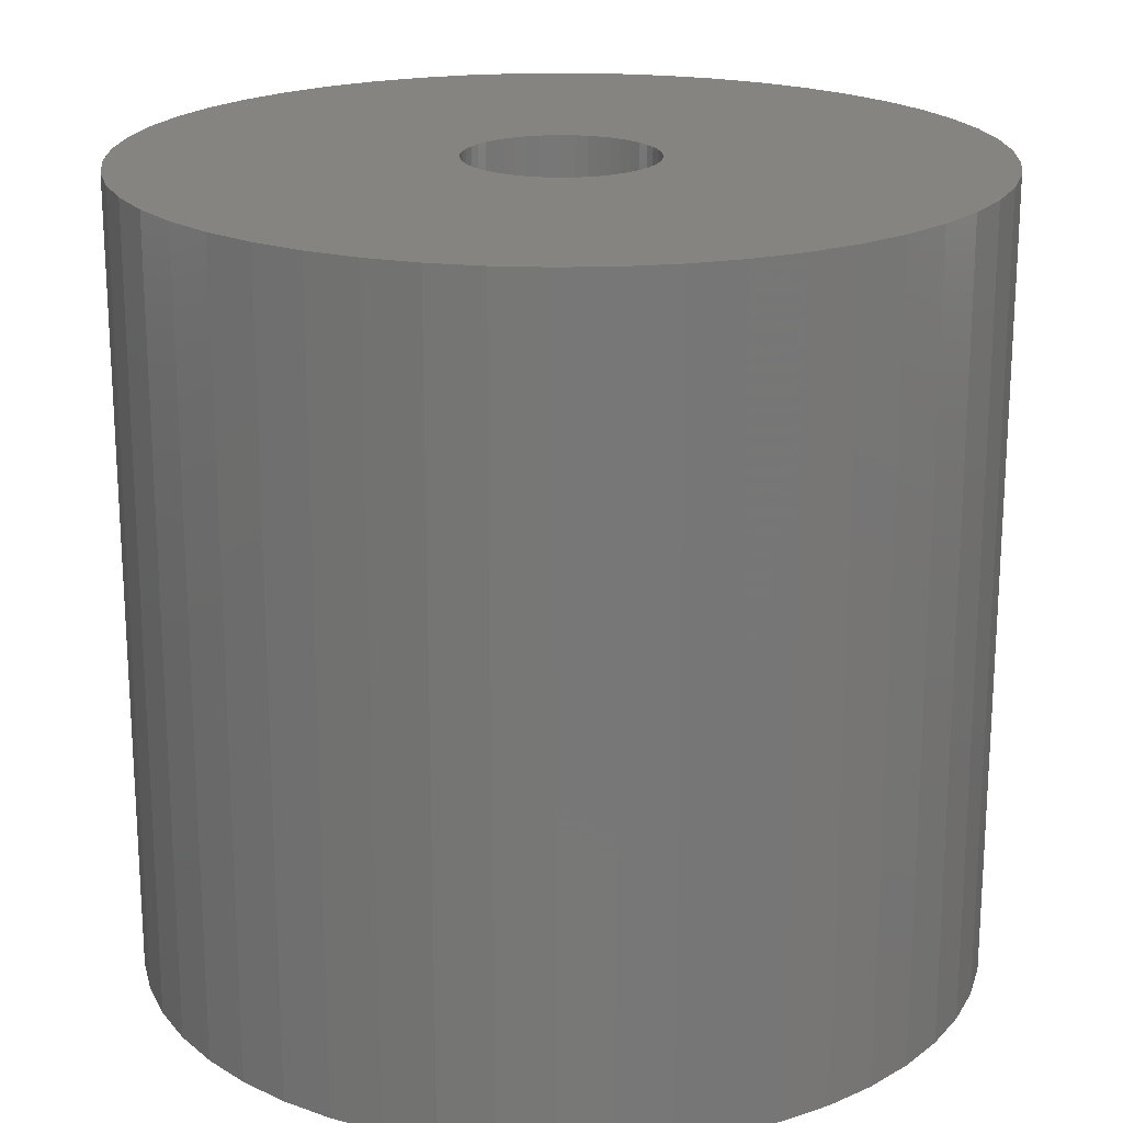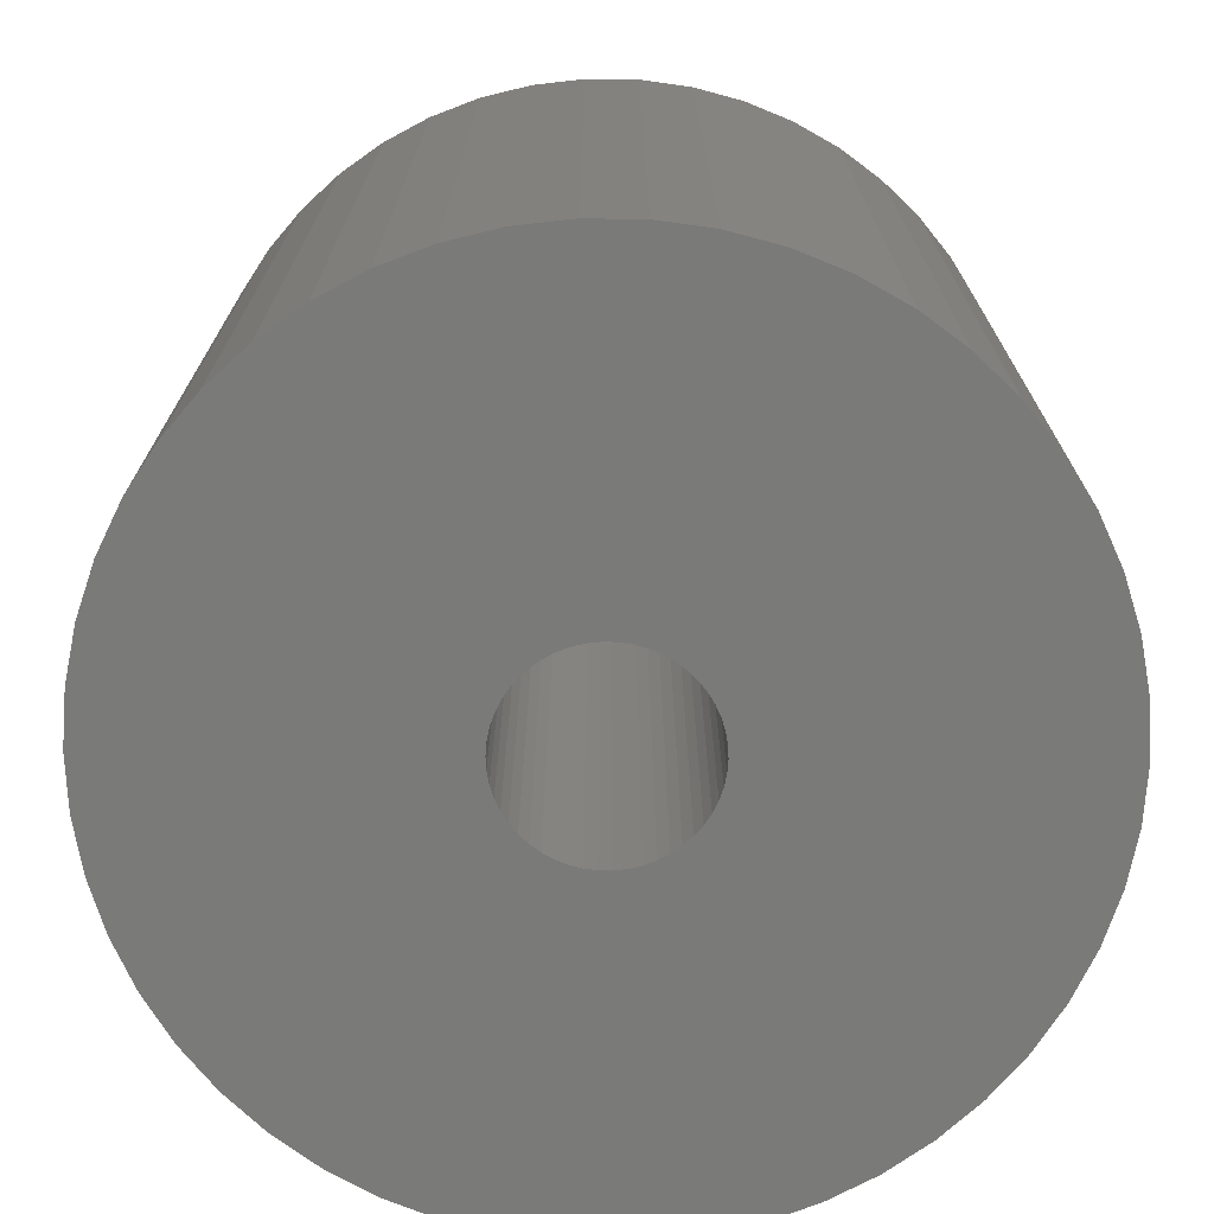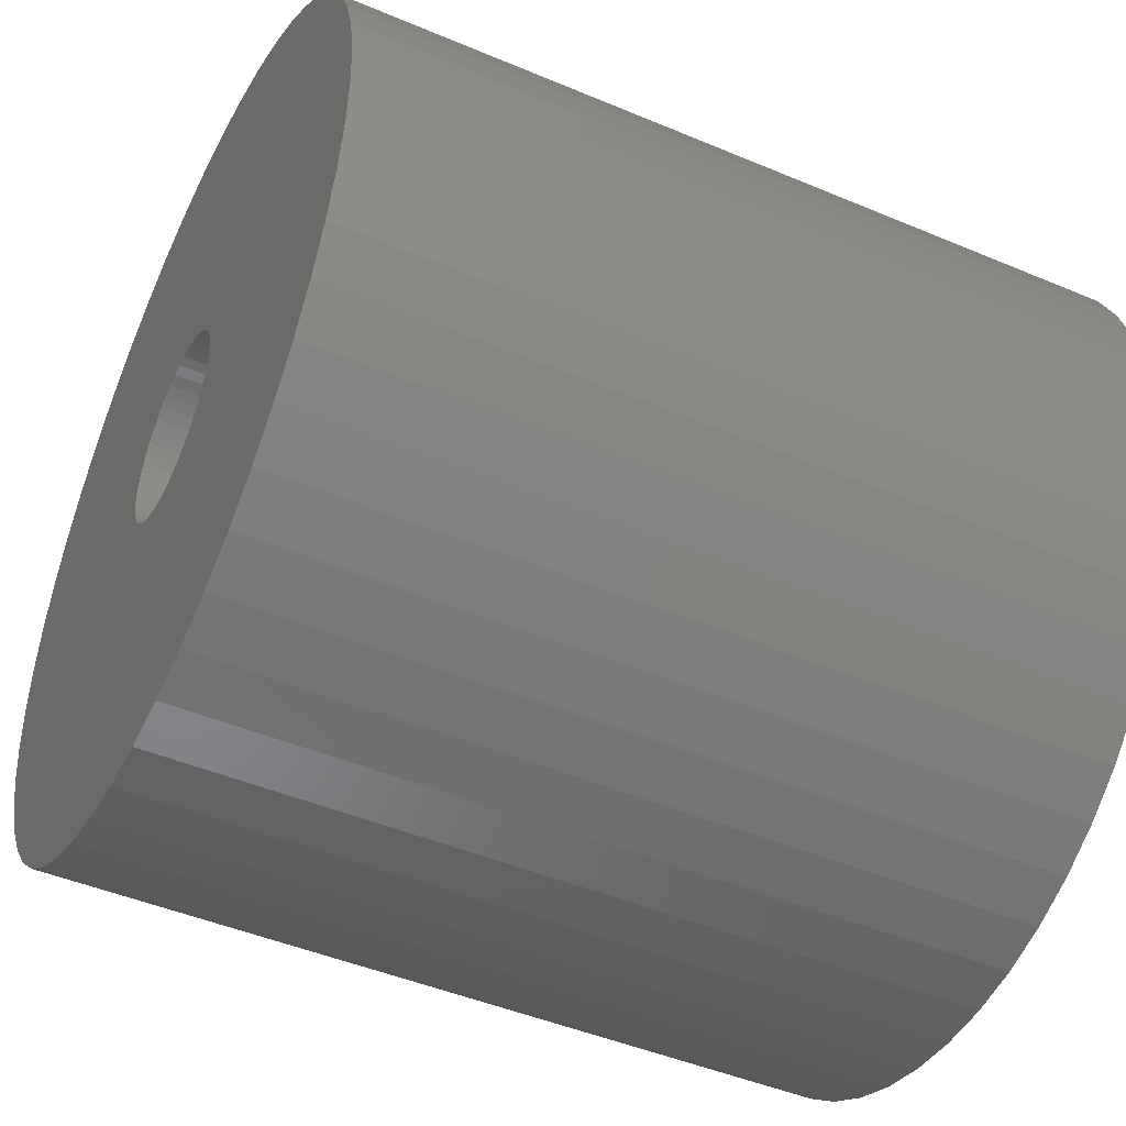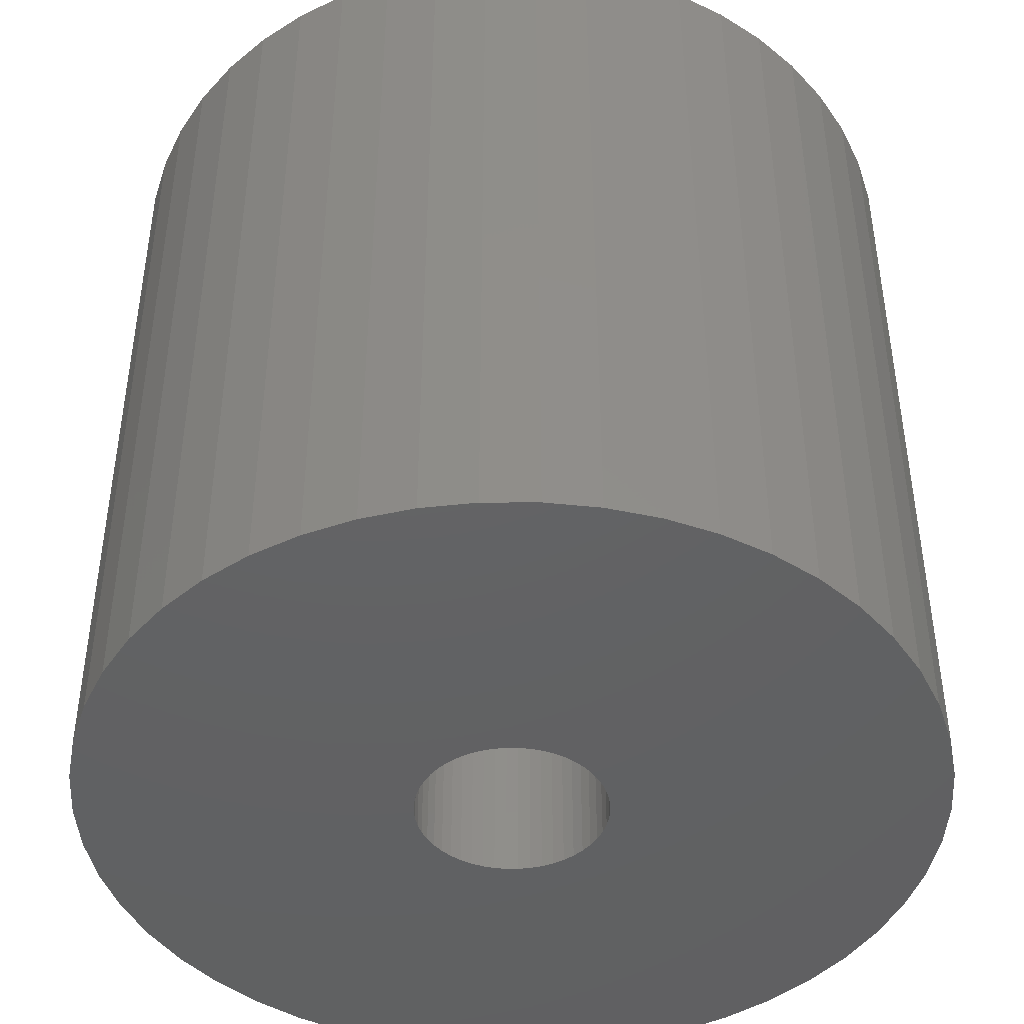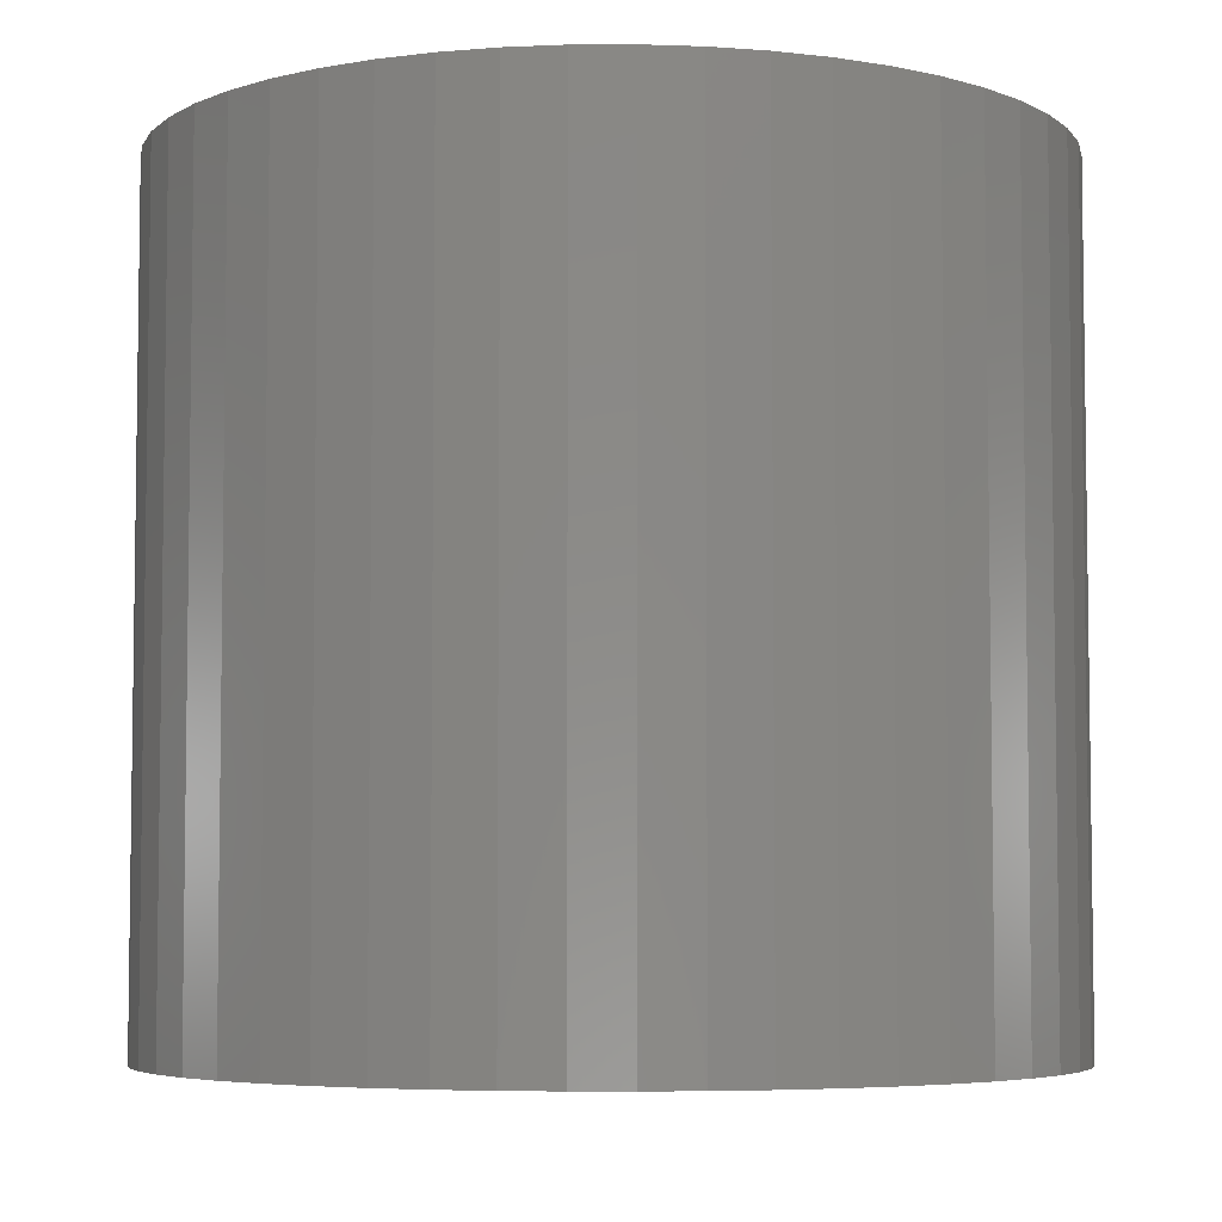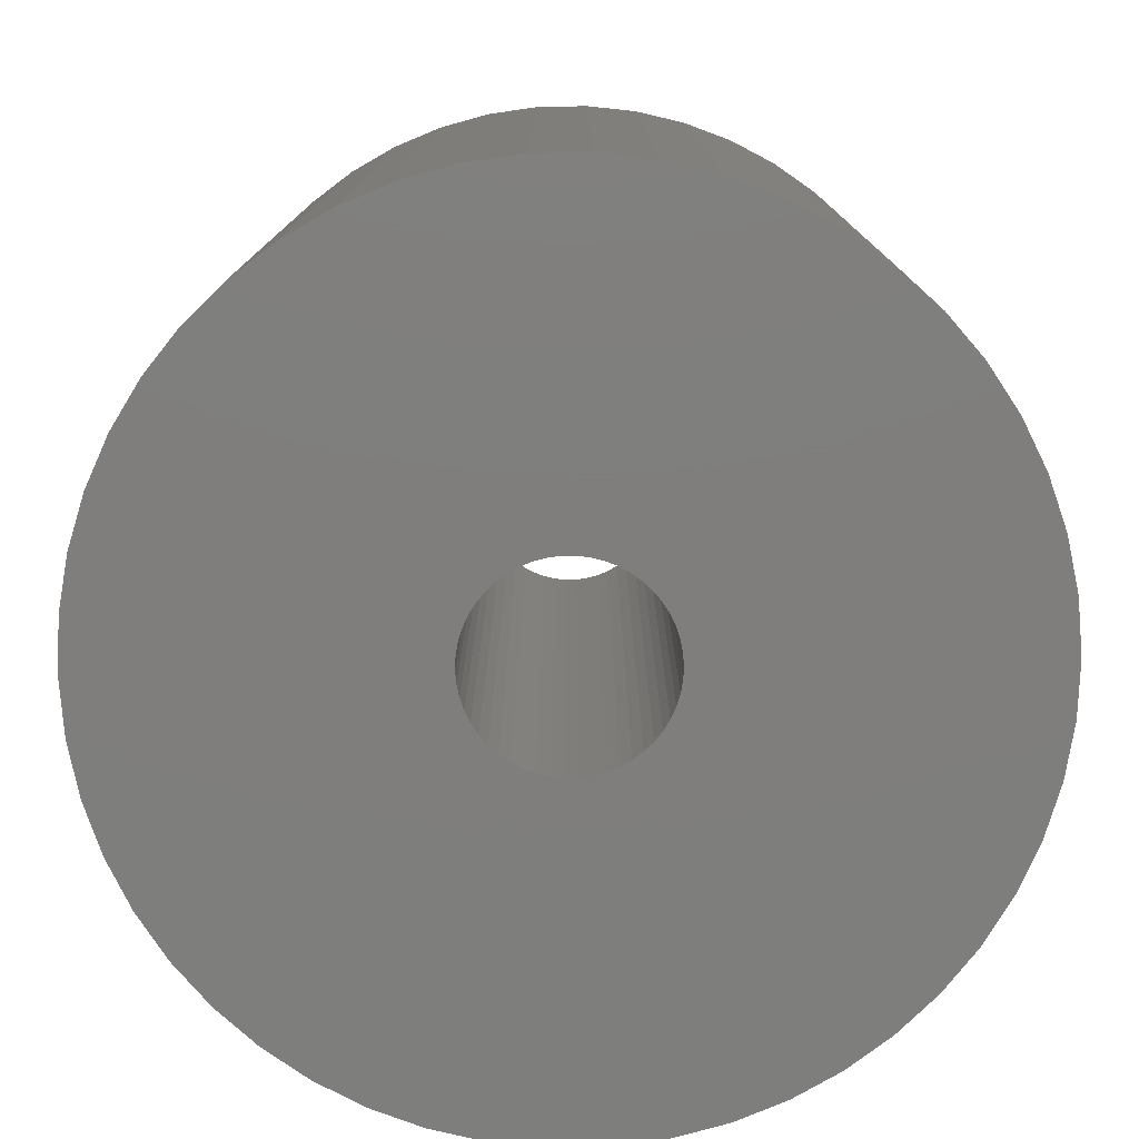
<metadata>
{"format":"stl","ext":"stl","renderer":"f3d","projection":"perspective","resolution":1024,"background":"white","views":[{"elev":20.0,"azim":155.6,"up":"+Z"},{"elev":-73.0,"azim":13.7,"up":"+Z"},{"elev":-46.2,"azim":-115.8,"up":"+Y"},{"elev":-44.3,"azim":-35.8,"up":"+Z"},{"elev":-5.3,"azim":166.5,"up":"+Z"},{"elev":-78.3,"azim":-135.7,"up":"+Z"}]}
</metadata>
<code>
# stl→obj: 200 verts, 400 faces
v 19 0 18
v 18.85 2.381 -18
v 18.85 2.381 18
v 19 0 -18
v -19 0 -18
v -18.85 2.381 18
v -18.85 2.381 -18
v -19 0 18
v 1.193 18.96 -18
v -1.193 18.96 18
v 1.193 18.96 18
v -1.193 18.96 -18
v 13.85 13.01 -18
v 12.11 14.64 18
v 13.85 13.01 18
v 12.11 14.64 -18
v -12.11 14.64 -18
v -13.85 13.01 18
v -12.11 14.64 18
v -13.85 13.01 -18
v -5.871 18.07 -18
v -8.09 17.19 18
v -5.871 18.07 18
v -8.09 17.19 -18
v 17.67 6.994 18
v 16.65 9.153 -18
v 16.65 9.153 18
v 17.67 6.994 -18
v 18.4 4.725 -18
v 18.4 4.725 18
v 15.37 11.17 -18
v 15.37 11.17 18
v 8.09 17.19 -18
v 5.871 18.07 18
v 8.09 17.19 18
v 5.871 18.07 -18
v 10.18 16.04 18
v 10.18 16.04 -18
v -16.65 9.153 -18
v -15.37 11.17 18
v -15.37 11.17 -18
v -16.65 9.153 18
v -18.4 4.725 -18
v -17.67 6.994 18
v -17.67 6.994 -18
v -18.4 4.725 18
v -10.18 16.04 -18
v -10.18 16.04 18
v -3.56 18.66 18
v -3.56 18.66 -18
v 18.85 -2.381 18
v 18.85 -2.381 -18
v -5.871 -18.07 -18
v -3.56 -18.66 18
v -5.871 -18.07 18
v -3.56 -18.66 -18
v -16.65 -9.153 -18
v -17.67 -6.994 18
v -17.67 -6.994 -18
v -16.65 -9.153 18
v 1.193 -18.96 -18
v 3.56 -18.66 18
v 1.193 -18.96 18
v 3.56 -18.66 -18
v 3.56 18.66 18
v 3.56 18.66 -18
v 15.37 -11.17 18
v 16.65 -9.153 -18
v 16.65 -9.153 18
v 15.37 -11.17 -18
v 17.67 -6.994 18
v 18.4 -4.725 -18
v 18.4 -4.725 18
v 17.67 -6.994 -18
v -18.4 -4.725 18
v -18.4 -4.725 -18
v 5.871 -18.07 -18
v 8.09 -17.19 18
v 5.871 -18.07 18
v 8.09 -17.19 -18
v 4.25 0 18
v 4.216 0.5327 18
v 4.116 1.057 18
v 4.216 -0.5327 18
v 3.952 1.565 18
v 3.724 2.047 18
v 4.116 -1.057 18
v 3.438 2.498 18
v 3.098 2.909 18
v 3.952 -1.565 18
v 2.709 3.275 18
v 2.277 3.588 18
v 3.724 -2.047 18
v 1.81 3.846 18
v 3.438 -2.498 18
v 1.313 4.042 18
v 0.7964 4.175 18
v 0.2669 4.242 18
v -0.2669 4.242 18
v -0.7964 4.175 18
v -1.313 4.042 18
v -1.81 3.846 18
v -2.277 3.588 18
v -2.709 3.275 18
v -3.098 2.909 18
v -3.438 2.498 18
v 13.85 -13.01 18
v 3.098 -2.909 18
v 12.11 -14.64 18
v 2.709 -3.275 18
v 10.18 -16.04 18
v 2.277 -3.588 18
v 1.81 -3.846 18
v 1.313 -4.042 18
v 0.7964 -4.175 18
v 0.2669 -4.242 18
v -0.2669 -4.242 18
v -1.193 -18.96 18
v -0.7964 -4.175 18
v -1.313 -4.042 18
v -1.81 -3.846 18
v -8.09 -17.19 18
v -2.277 -3.588 18
v -10.18 -16.04 18
v -2.709 -3.275 18
v -12.11 -14.64 18
v -3.098 -2.909 18
v -13.85 -13.01 18
v -3.438 -2.498 18
v -15.37 -11.17 18
v -3.724 -2.047 18
v -3.952 -1.565 18
v -4.116 -1.057 18
v -4.216 -0.5327 18
v -18.85 -2.381 18
v -4.25 0 18
v -3.724 2.047 18
v -3.952 1.565 18
v -4.116 1.057 18
v -4.216 0.5327 18
v 10.18 -16.04 -18
v 12.11 -14.64 -18
v 13.85 -13.01 -18
v -1.193 -18.96 -18
v -8.09 -17.19 -18
v -13.85 -13.01 -18
v -15.37 -11.17 -18
v -18.85 -2.381 -18
v -12.11 -14.64 -18
v -10.18 -16.04 -18
v 4.25 0 -18
v 4.216 -0.5327 -18
v 4.116 -1.057 -18
v 4.216 0.5327 -18
v 3.952 -1.565 -18
v 3.724 -2.047 -18
v 4.116 1.057 -18
v 3.438 -2.498 -18
v 3.098 -2.909 -18
v 3.952 1.565 -18
v 2.709 -3.275 -18
v 2.277 -3.588 -18
v 3.724 2.047 -18
v 1.81 -3.846 -18
v 3.438 2.498 -18
v 1.313 -4.042 -18
v 0.7964 -4.175 -18
v 0.2669 -4.242 -18
v -0.2669 -4.242 -18
v -0.7964 -4.175 -18
v -1.313 -4.042 -18
v -1.81 -3.846 -18
v -2.277 -3.588 -18
v -2.709 -3.275 -18
v -3.098 -2.909 -18
v -3.438 -2.498 -18
v 3.098 2.909 -18
v 2.709 3.275 -18
v 2.277 3.588 -18
v 1.81 3.846 -18
v 1.313 4.042 -18
v 0.7964 4.175 -18
v 0.2669 4.242 -18
v -0.2669 4.242 -18
v -0.7964 4.175 -18
v -1.313 4.042 -18
v -1.81 3.846 -18
v -2.277 3.588 -18
v -2.709 3.275 -18
v -3.098 2.909 -18
v -3.438 2.498 -18
v -3.724 2.047 -18
v -3.952 1.565 -18
v -4.116 1.057 -18
v -4.216 0.5327 -18
v -4.25 0 -18
v -3.724 -2.047 -18
v -3.952 -1.565 -18
v -4.116 -1.057 -18
v -4.216 -0.5327 -18
f 1 2 3
f 2 1 4
f 5 6 7
f 6 5 8
f 9 10 11
f 10 9 12
f 13 14 15
f 14 13 16
f 17 18 19
f 18 17 20
f 21 22 23
f 22 21 24
f 25 26 27
f 26 25 28
f 3 29 30
f 29 3 2
f 27 31 32
f 31 27 26
f 33 34 35
f 34 33 36
f 16 37 14
f 37 16 38
f 39 40 41
f 40 39 42
f 41 18 20
f 18 41 40
f 43 44 45
f 44 43 46
f 47 19 48
f 19 47 17
f 12 49 10
f 49 12 50
f 51 4 1
f 4 51 52
f 53 54 55
f 54 53 56
f 57 58 59
f 58 57 60
f 61 62 63
f 62 61 64
f 30 28 25
f 28 30 29
f 32 13 15
f 13 32 31
f 36 65 34
f 65 36 66
f 66 11 65
f 11 66 9
f 38 35 37
f 35 38 33
f 45 42 39
f 42 45 44
f 50 23 49
f 23 50 21
f 67 68 69
f 68 67 70
f 71 72 73
f 72 71 74
f 73 52 51
f 52 73 72
f 59 75 76
f 75 59 58
f 77 78 79
f 78 77 80
f 64 79 62
f 79 64 77
f 81 1 3
f 82 3 30
f 1 81 51
f 83 30 25
f 84 51 81
f 85 25 27
f 51 84 73
f 86 27 32
f 87 73 84
f 88 32 15
f 73 87 71
f 89 15 14
f 90 71 87
f 91 14 37
f 71 90 69
f 92 37 35
f 93 69 90
f 94 35 34
f 69 93 67
f 95 67 93
f 3 82 81
f 30 83 82
f 25 85 83
f 27 86 85
f 96 34 65
f 32 88 86
f 15 89 88
f 14 91 89
f 37 92 91
f 35 94 92
f 34 96 94
f 97 65 11
f 65 97 96
f 11 98 97
f 11 99 98
f 10 99 11
f 99 10 100
f 49 100 10
f 100 49 101
f 23 101 49
f 101 23 102
f 22 102 23
f 102 22 103
f 48 103 22
f 103 48 104
f 19 104 48
f 104 19 105
f 18 105 19
f 105 18 106
f 40 106 18
f 67 95 107
f 108 107 95
f 107 108 109
f 110 109 108
f 109 110 111
f 112 111 110
f 111 112 78
f 113 78 112
f 78 113 79
f 114 79 113
f 79 114 62
f 115 62 114
f 62 115 63
f 116 63 115
f 117 63 116
f 118 117 119
f 117 118 63
f 54 119 120
f 55 120 121
f 122 121 123
f 124 123 125
f 126 125 127
f 128 127 129
f 119 54 118
f 130 129 131
f 60 131 132
f 58 132 133
f 75 133 134
f 135 134 136
f 106 40 137
f 120 55 54
f 42 137 40
f 121 122 55
f 137 42 138
f 123 124 122
f 44 138 42
f 125 126 124
f 138 44 139
f 127 128 126
f 46 139 44
f 129 130 128
f 139 46 140
f 131 60 130
f 6 140 46
f 132 58 60
f 140 6 136
f 133 75 58
f 8 136 6
f 134 135 75
f 136 8 135
f 7 46 43
f 46 7 6
f 24 48 22
f 48 24 47
f 80 111 78
f 111 80 141
f 142 107 109
f 107 142 143
f 69 74 71
f 74 69 68
f 144 63 118
f 63 144 61
f 145 55 122
f 55 145 53
f 146 130 147
f 130 146 128
f 148 8 5
f 8 148 135
f 76 135 148
f 135 76 75
f 107 70 67
f 70 107 143
f 141 109 111
f 109 141 142
f 56 118 54
f 118 56 144
f 149 124 126
f 124 149 150
f 146 126 128
f 126 146 149
f 147 60 57
f 60 147 130
f 151 4 52
f 152 52 72
f 4 151 2
f 153 72 74
f 154 2 151
f 155 74 68
f 2 154 29
f 156 68 70
f 157 29 154
f 158 70 143
f 29 157 28
f 159 143 142
f 160 28 157
f 161 142 141
f 28 160 26
f 162 141 80
f 163 26 160
f 164 80 77
f 26 163 31
f 165 31 163
f 52 152 151
f 72 153 152
f 74 155 153
f 68 156 155
f 166 77 64
f 70 158 156
f 143 159 158
f 142 161 159
f 141 162 161
f 80 164 162
f 77 166 164
f 167 64 61
f 64 167 166
f 61 168 167
f 61 169 168
f 144 169 61
f 169 144 170
f 56 170 144
f 170 56 171
f 53 171 56
f 171 53 172
f 145 172 53
f 172 145 173
f 150 173 145
f 173 150 174
f 149 174 150
f 174 149 175
f 146 175 149
f 175 146 176
f 147 176 146
f 31 165 13
f 177 13 165
f 13 177 16
f 178 16 177
f 16 178 38
f 179 38 178
f 38 179 33
f 180 33 179
f 33 180 36
f 181 36 180
f 36 181 66
f 182 66 181
f 66 182 9
f 183 9 182
f 184 9 183
f 12 184 185
f 184 12 9
f 50 185 186
f 21 186 187
f 24 187 188
f 47 188 189
f 17 189 190
f 20 190 191
f 185 50 12
f 41 191 192
f 39 192 193
f 45 193 194
f 43 194 195
f 7 195 196
f 176 147 197
f 186 21 50
f 57 197 147
f 187 24 21
f 197 57 198
f 188 47 24
f 59 198 57
f 189 17 47
f 198 59 199
f 190 20 17
f 76 199 59
f 191 41 20
f 199 76 200
f 192 39 41
f 148 200 76
f 193 45 39
f 200 148 196
f 194 43 45
f 5 196 148
f 195 7 43
f 196 5 7
f 150 122 124
f 122 150 145
f 163 88 165
f 88 163 86
f 182 96 97
f 96 182 181
f 181 94 96
f 94 181 180
f 187 101 102
f 101 187 186
f 138 192 137
f 192 138 193
f 153 84 152
f 84 153 87
f 179 91 92
f 91 179 178
f 140 194 139
f 194 140 195
f 106 190 105
f 190 106 191
f 188 102 103
f 102 188 187
f 185 99 100
f 99 185 184
f 151 82 154
f 82 151 81
f 155 87 153
f 87 155 90
f 161 112 110
f 112 161 162
f 178 89 91
f 89 178 177
f 184 98 99
f 98 184 183
f 180 92 94
f 92 180 179
f 136 195 140
f 195 136 196
f 139 193 138
f 193 139 194
f 137 191 106
f 191 137 192
f 186 100 101
f 100 186 185
f 189 103 104
f 103 189 188
f 190 104 105
f 104 190 189
f 152 81 151
f 81 152 84
f 158 93 156
f 93 158 95
f 168 117 116
f 117 168 169
f 167 116 115
f 116 167 168
f 160 86 163
f 86 160 85
f 157 85 160
f 85 157 83
f 154 83 157
f 83 154 82
f 165 89 177
f 89 165 88
f 183 97 98
f 97 183 182
f 156 90 155
f 90 156 93
f 171 121 120
f 121 171 172
f 134 196 136
f 196 134 200
f 129 197 131
f 197 129 176
f 131 198 132
f 198 131 197
f 166 115 114
f 115 166 167
f 162 113 112
f 113 162 164
f 159 110 108
f 110 159 161
f 173 125 123
f 125 173 174
f 170 120 119
f 120 170 171
f 133 200 134
f 200 133 199
f 127 176 129
f 176 127 175
f 174 127 125
f 127 174 175
f 159 95 158
f 95 159 108
f 172 123 121
f 123 172 173
f 169 119 117
f 119 169 170
f 132 199 133
f 199 132 198
f 164 114 113
f 114 164 166

</code>
